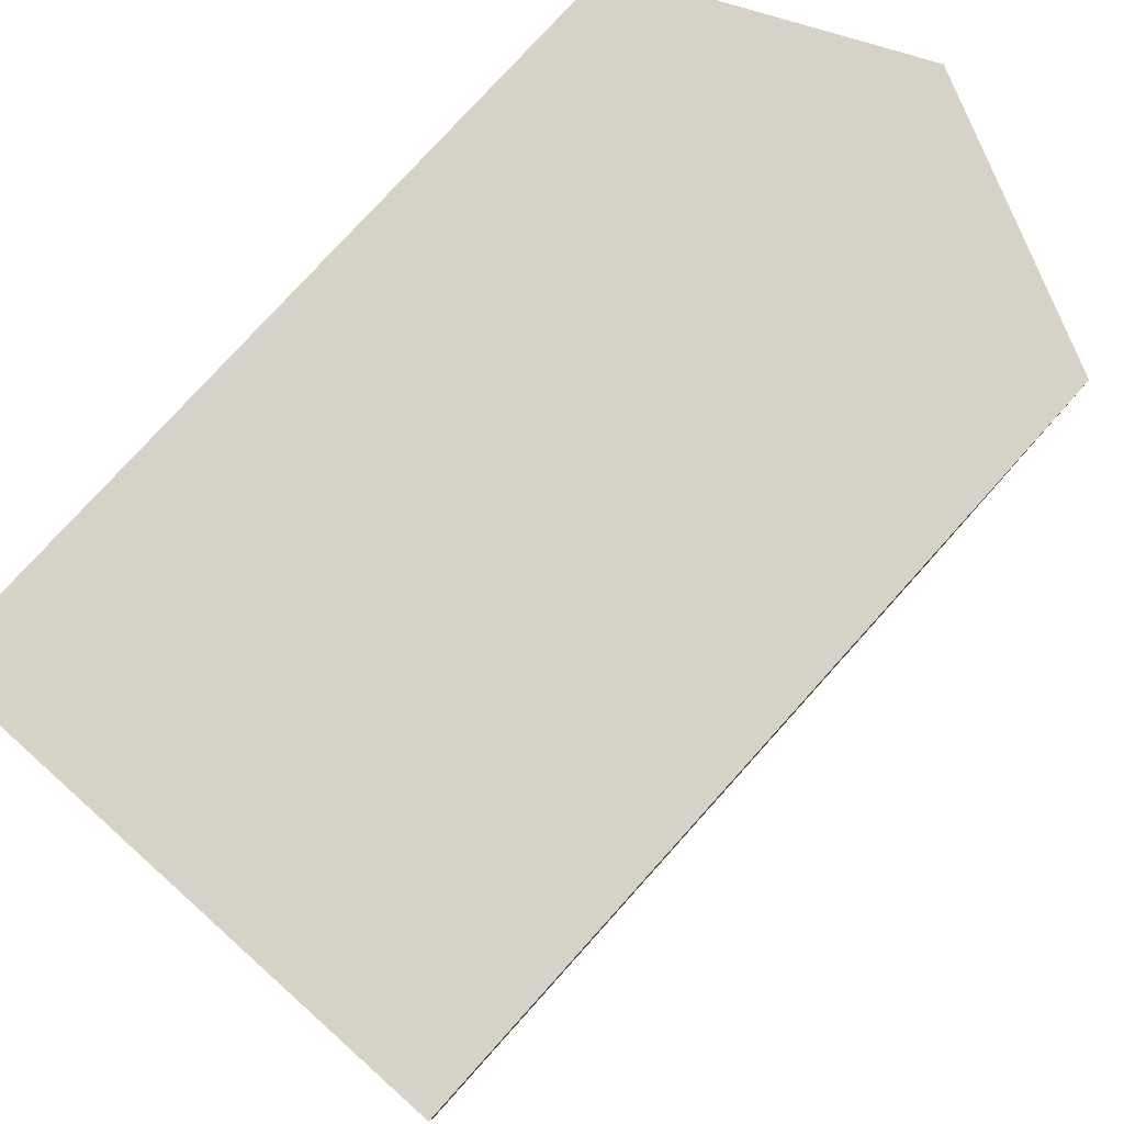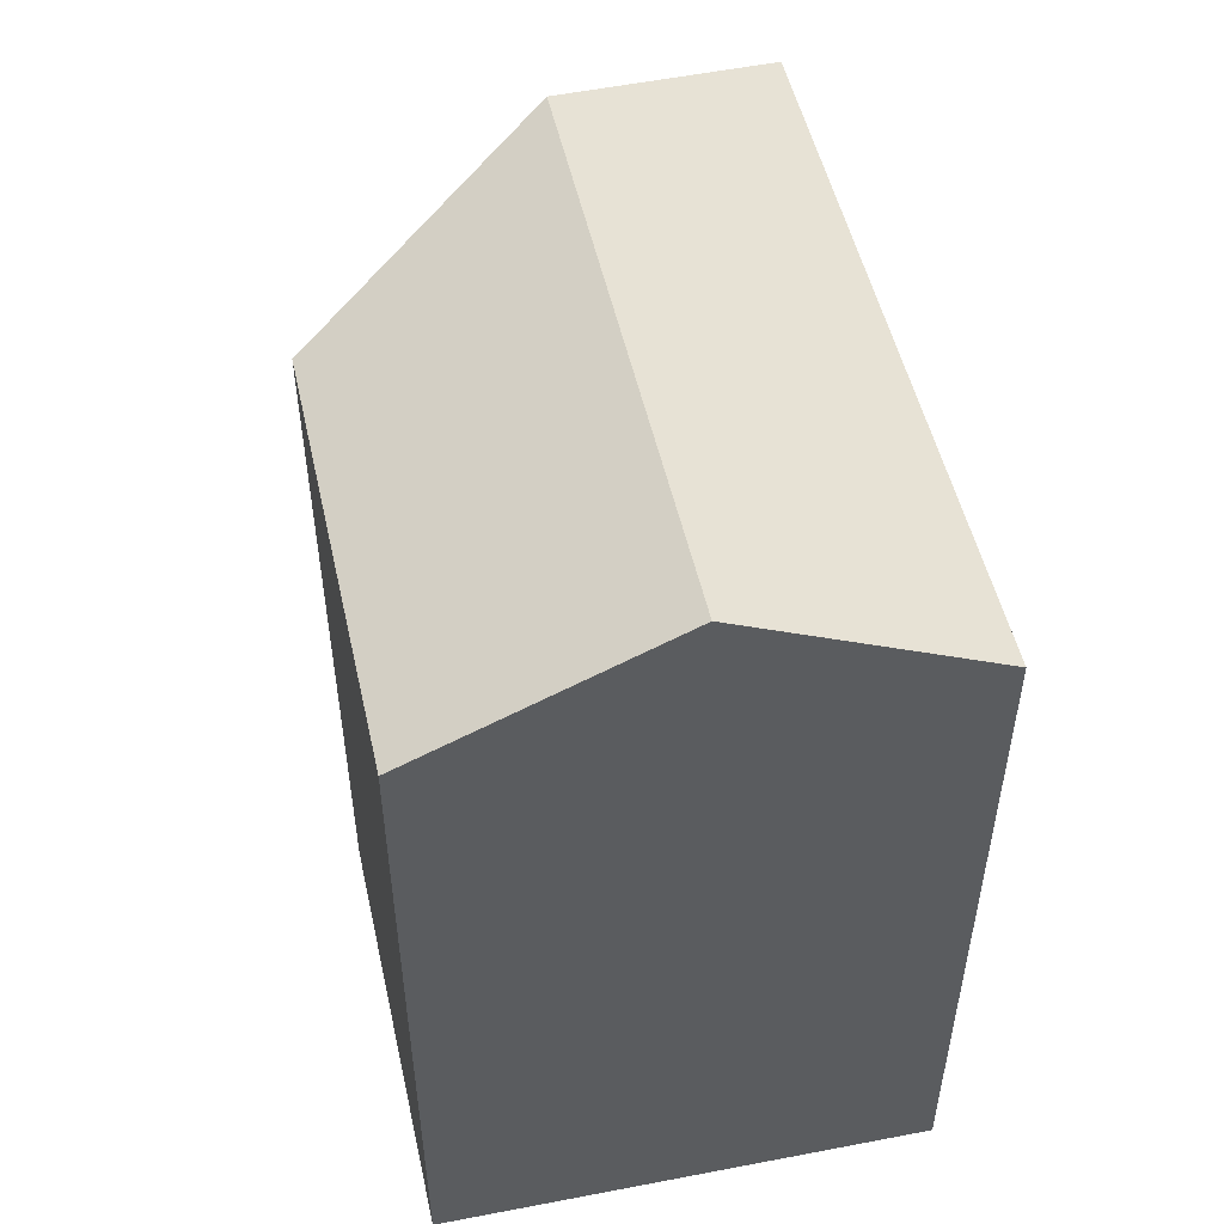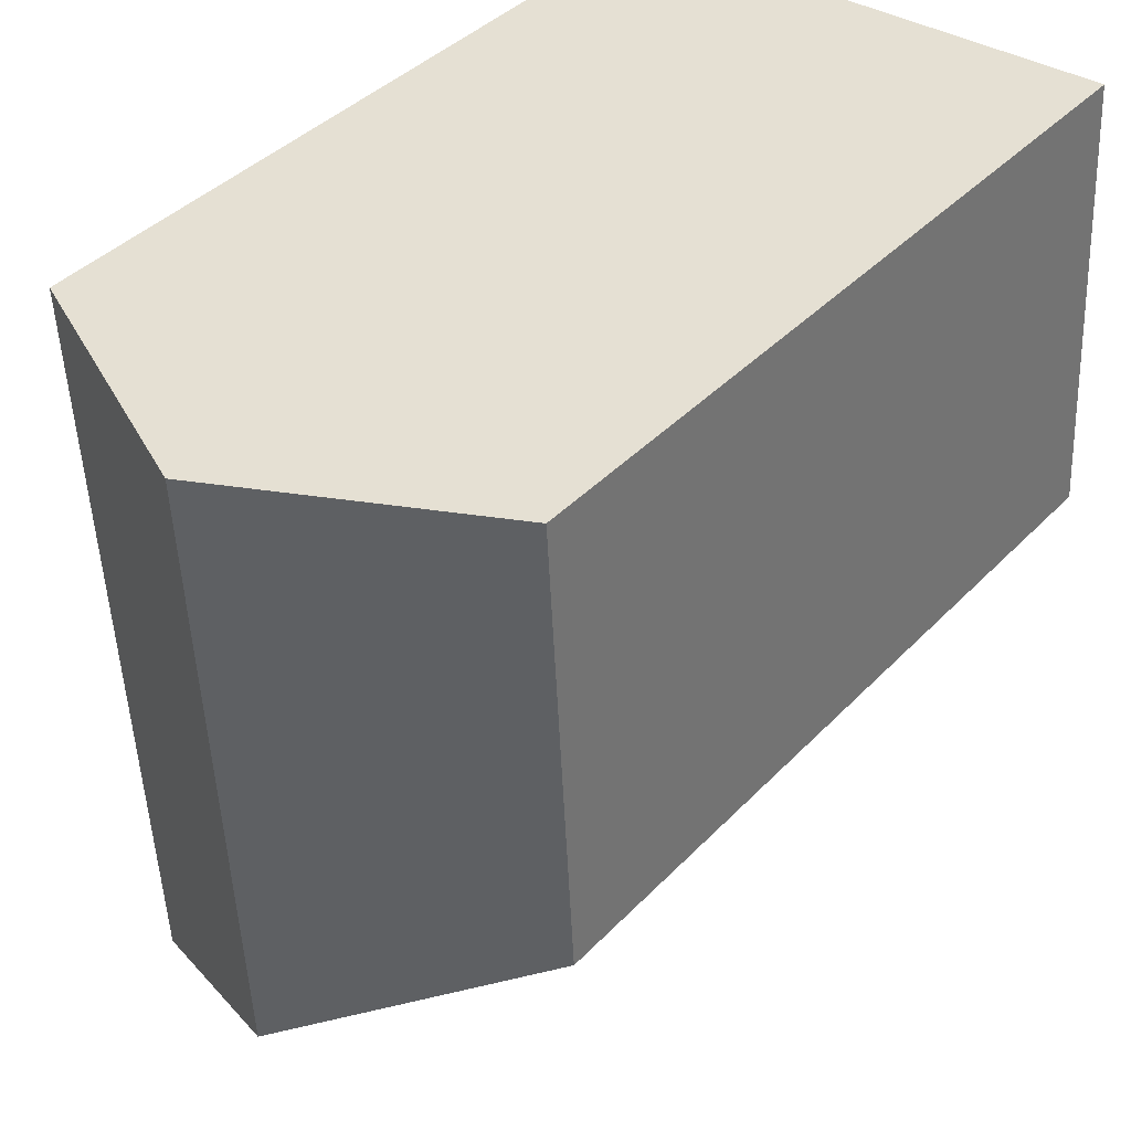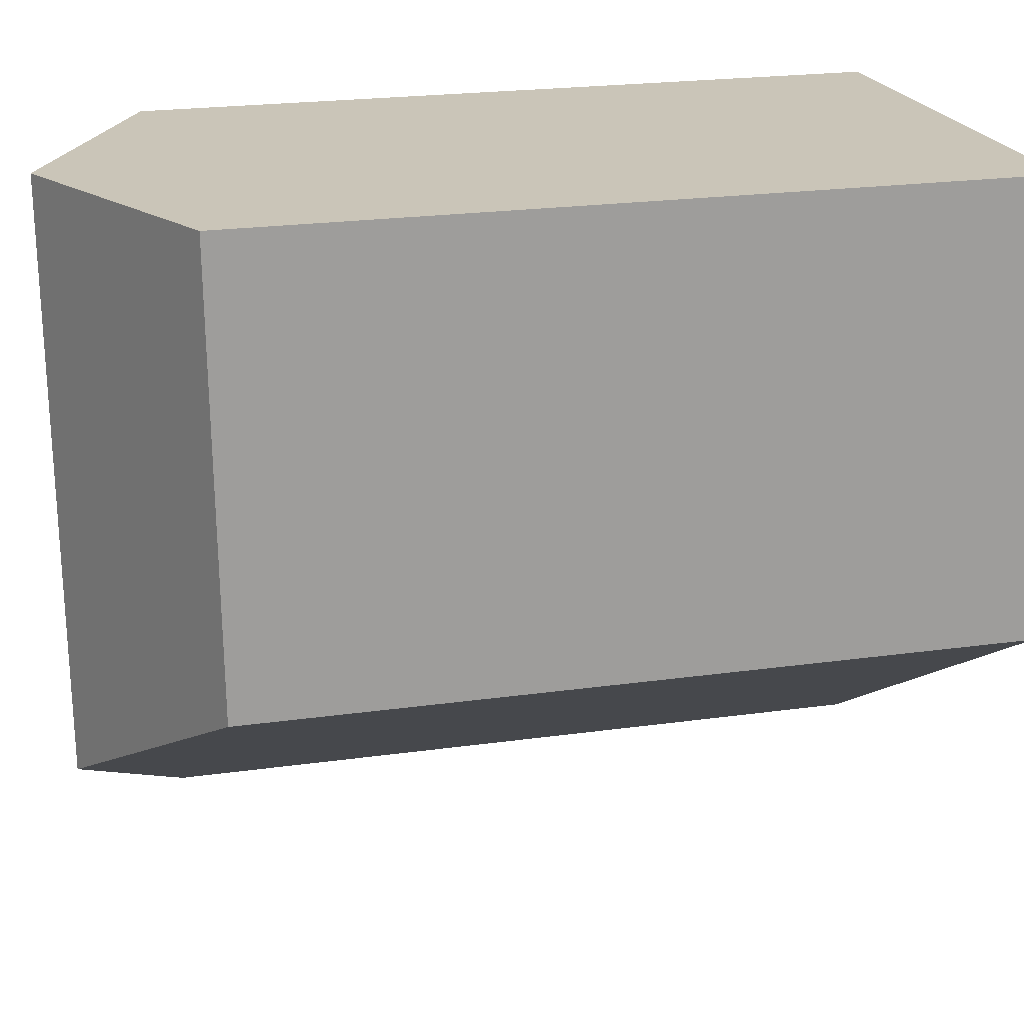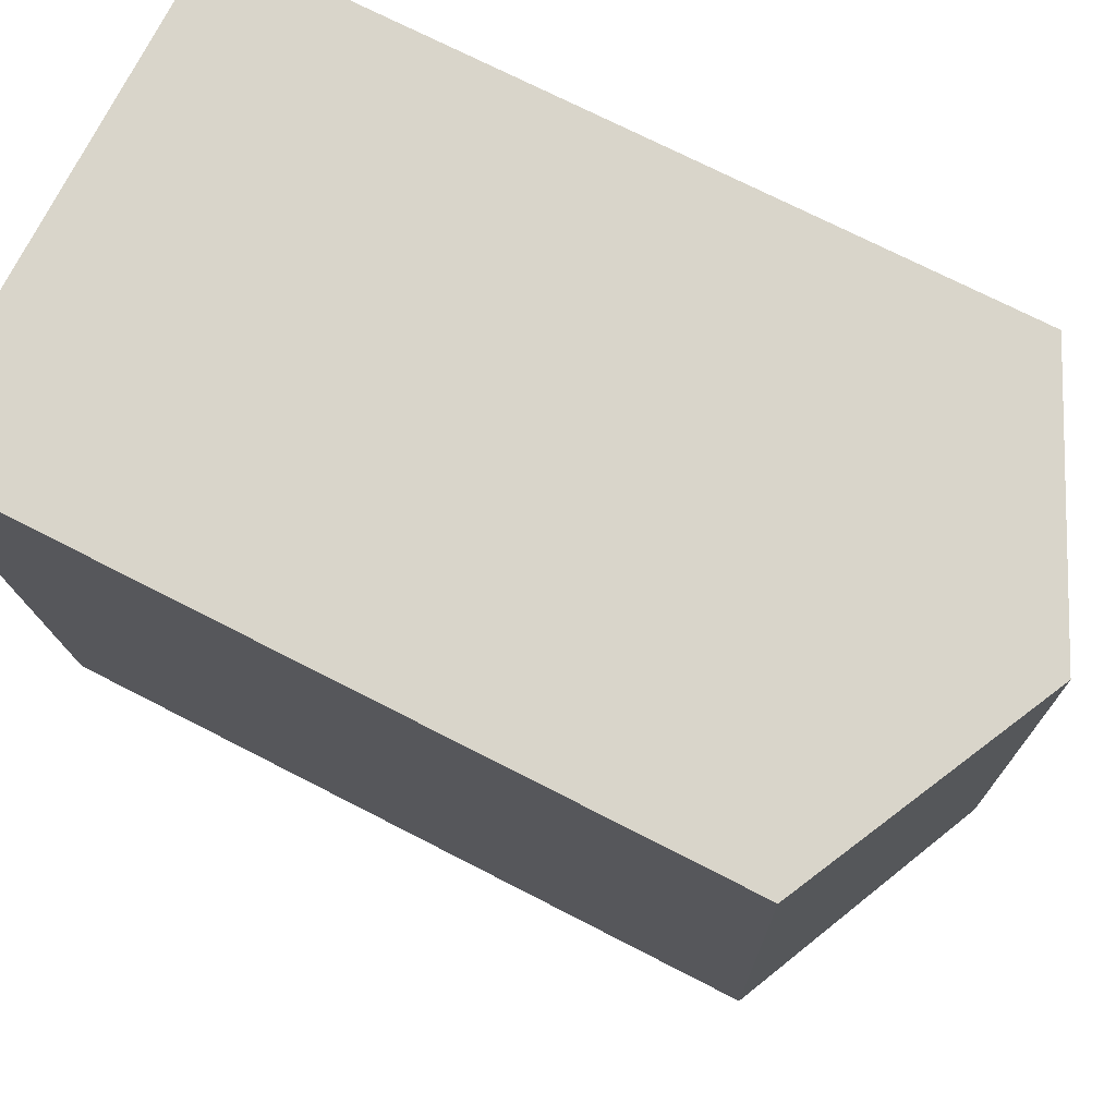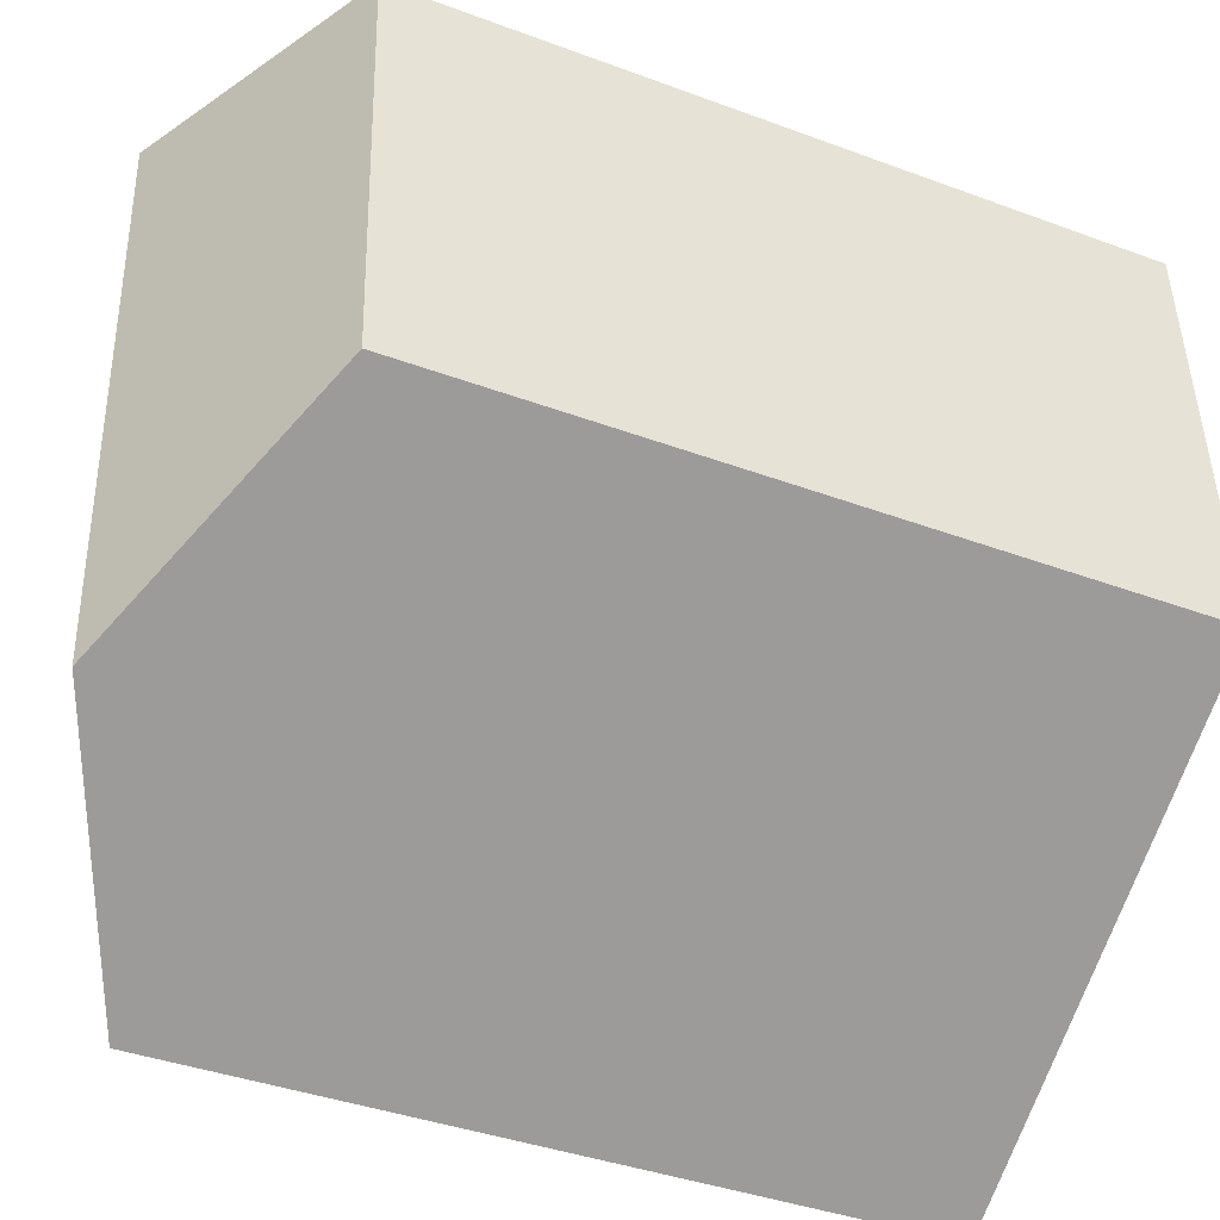
<metadata>
{"format":"obj","ext":"obj","renderer":"f3d","projection":"perspective","resolution":1024,"background":"white","views":[{"elev":76.6,"azim":41.9,"up":"+Z"},{"elev":51.4,"azim":-9.4,"up":"+Y"},{"elev":40.4,"azim":-141.2,"up":"+Z"},{"elev":22.8,"azim":-103.4,"up":"+Z"},{"elev":72.4,"azim":117.2,"up":"+Z"},{"elev":-39.5,"azim":-114.8,"up":"+Z"}]}
</metadata>
<code>
v  14.04 20.14 11.19
v  6.488 23.38 -4.151
v  7.353 23.38 11.46
v  13.17 20.14 -4.645
v  7.285 22.98 -4.661
v  11.38 20.93 -7.282
v  12.96 20.14 -8.293
v  0.6762 20.15 11.73
v  0.0004293 20.14 -0.0006377
v  0 0 0
v  7.353 -7.017e-16 11.46
v  0.6758 -7.181e-16 11.73
v  6.488 2.541e-16 -4.15
v  14.04 -6.853e-16 11.19
v  13.17 2.844e-16 -4.644
v  7.285 2.853e-16 -4.66
v  11.38 4.458e-16 -7.281
v  12.96 5.078e-16 -8.293
g defaultobject
f 1 2 3
f 2 1 4
f 2 4 5
f 5 4 6
f 6 4 7
f 8 2 9
f 2 8 3
f 10 11 12
f 11 10 13
f 11 13 14
f 14 13 15
f 15 13 16
f 15 16 17
f 15 17 18
f 8 10 12
f 10 8 9
f 9 13 10
f 13 9 2
f 2 16 13
f 16 2 5
f 5 17 16
f 17 5 6
f 6 18 17
f 18 6 7
f 18 4 15
f 4 18 7
f 15 1 14
f 1 15 4
f 14 3 11
f 3 14 1
f 11 8 12
f 8 11 3

</code>
